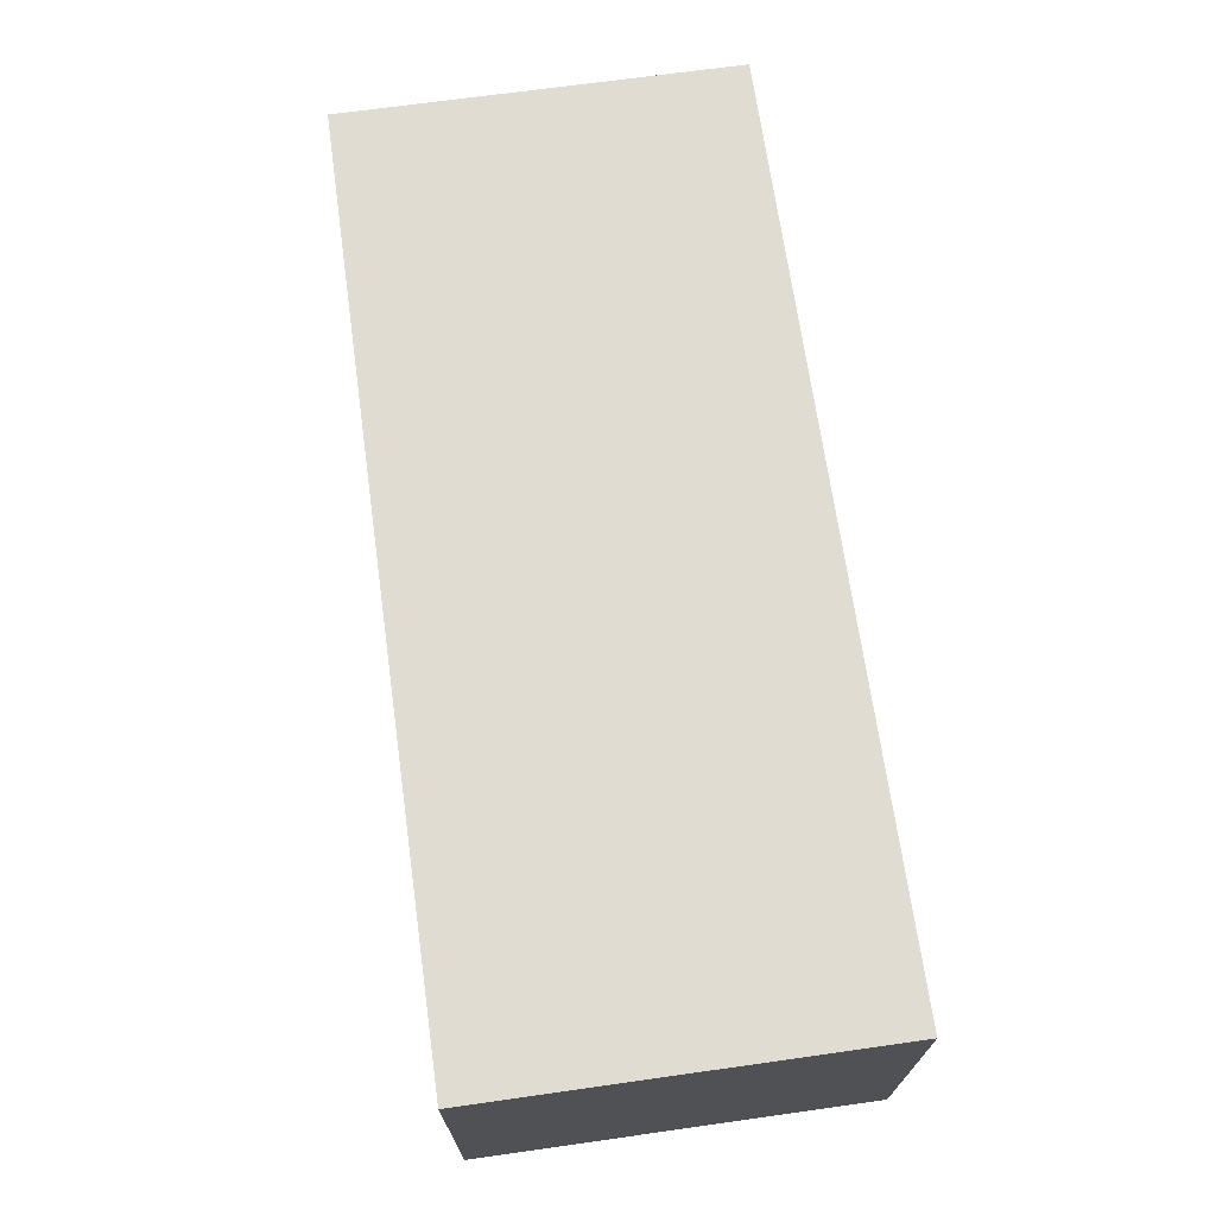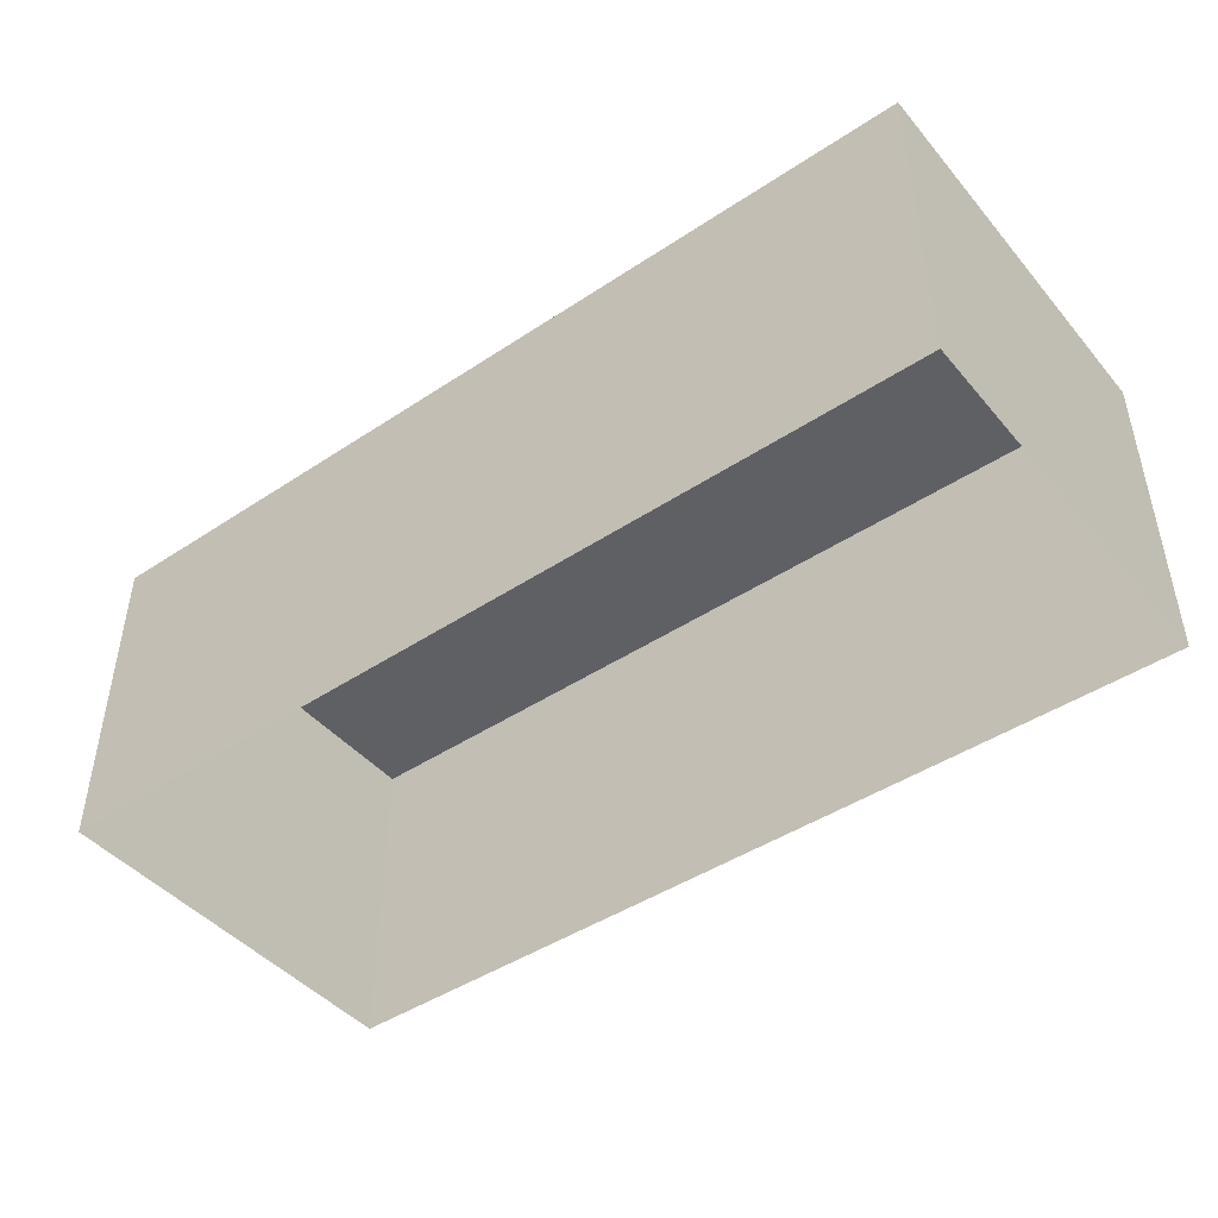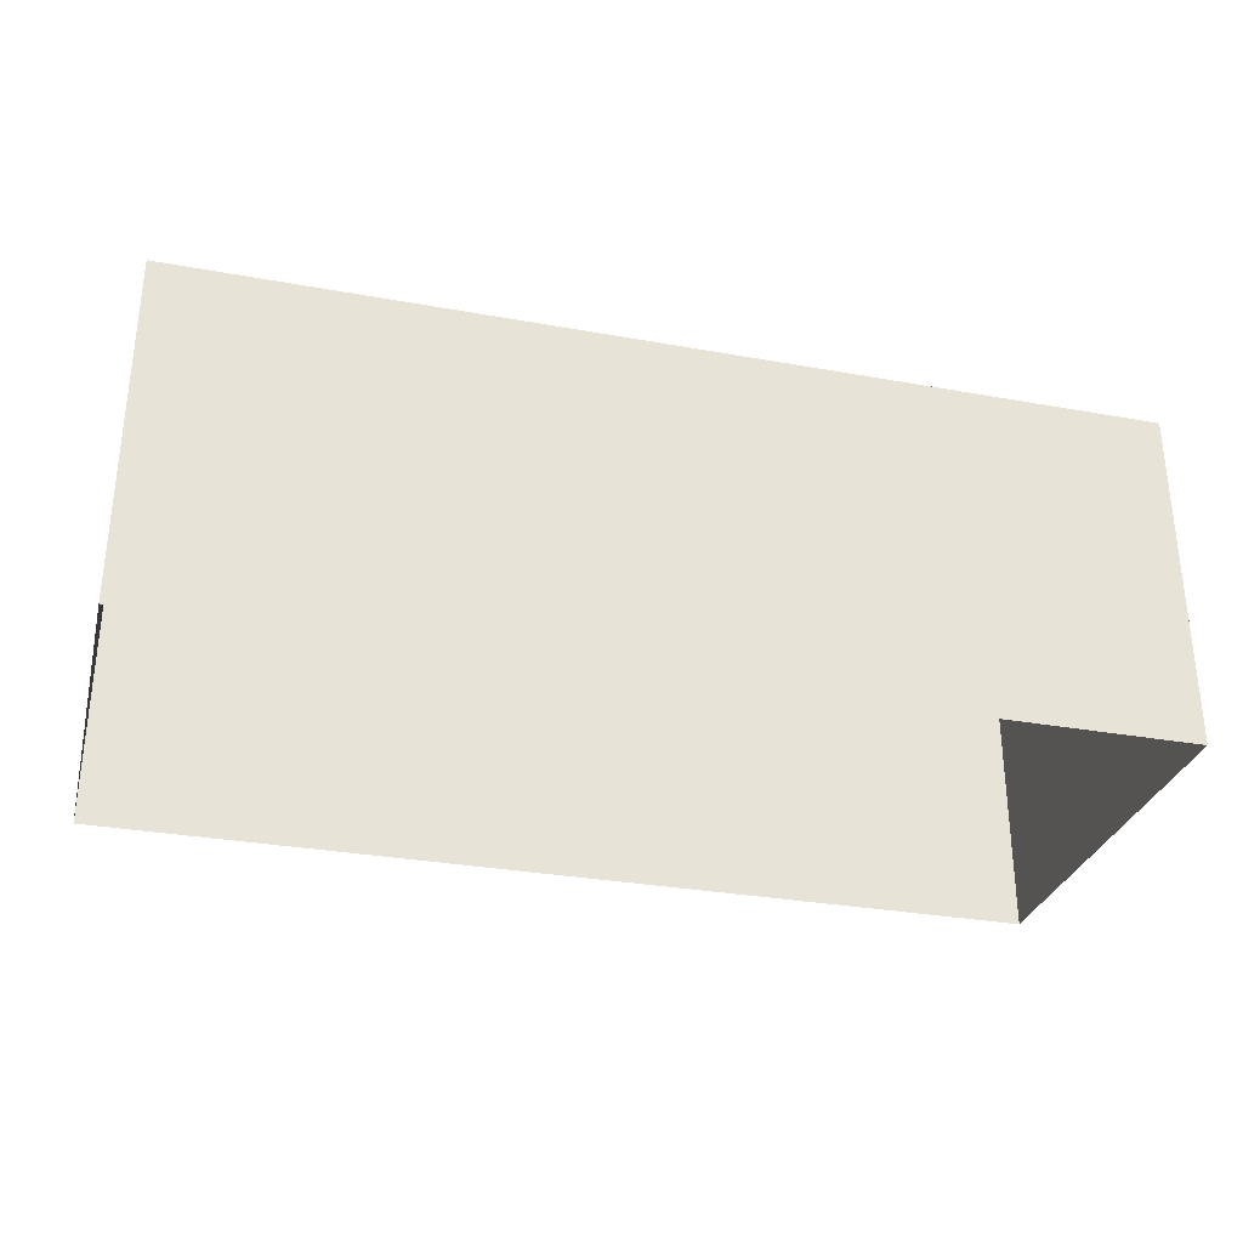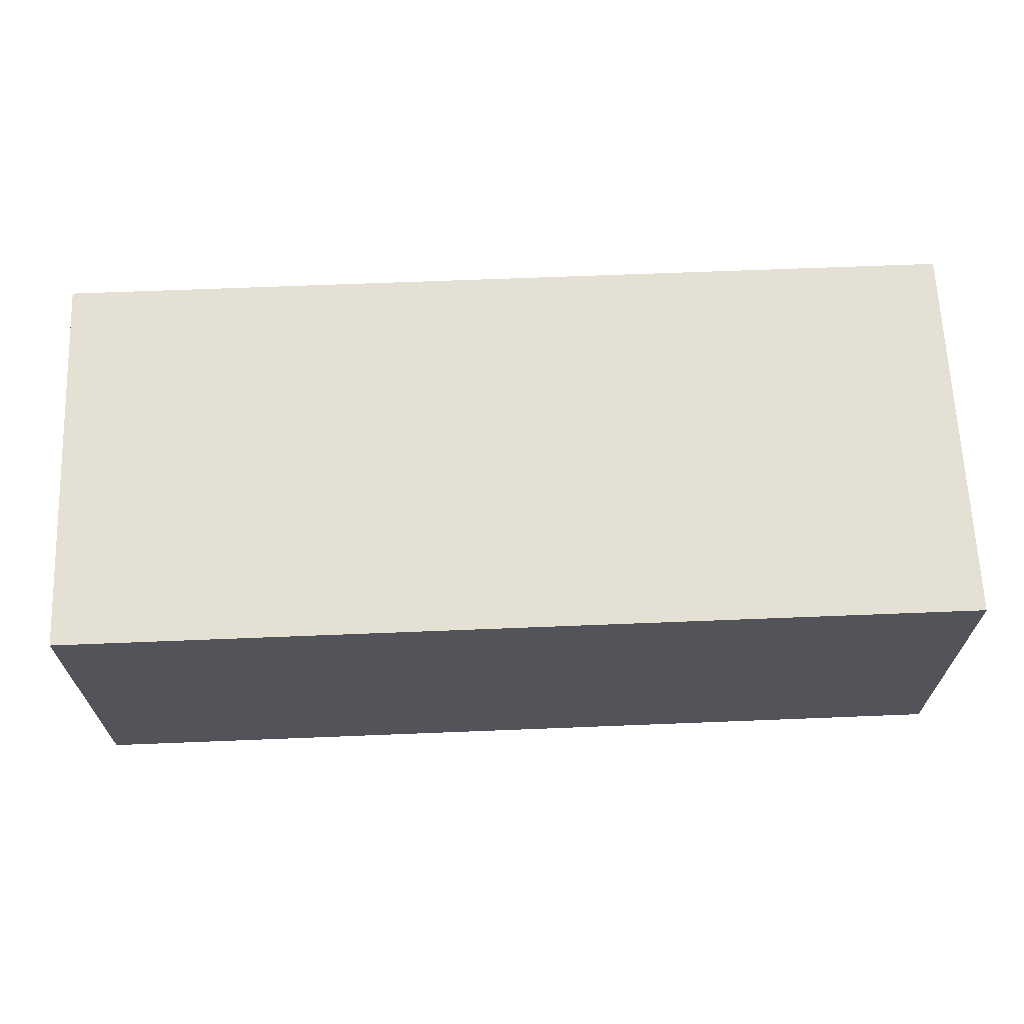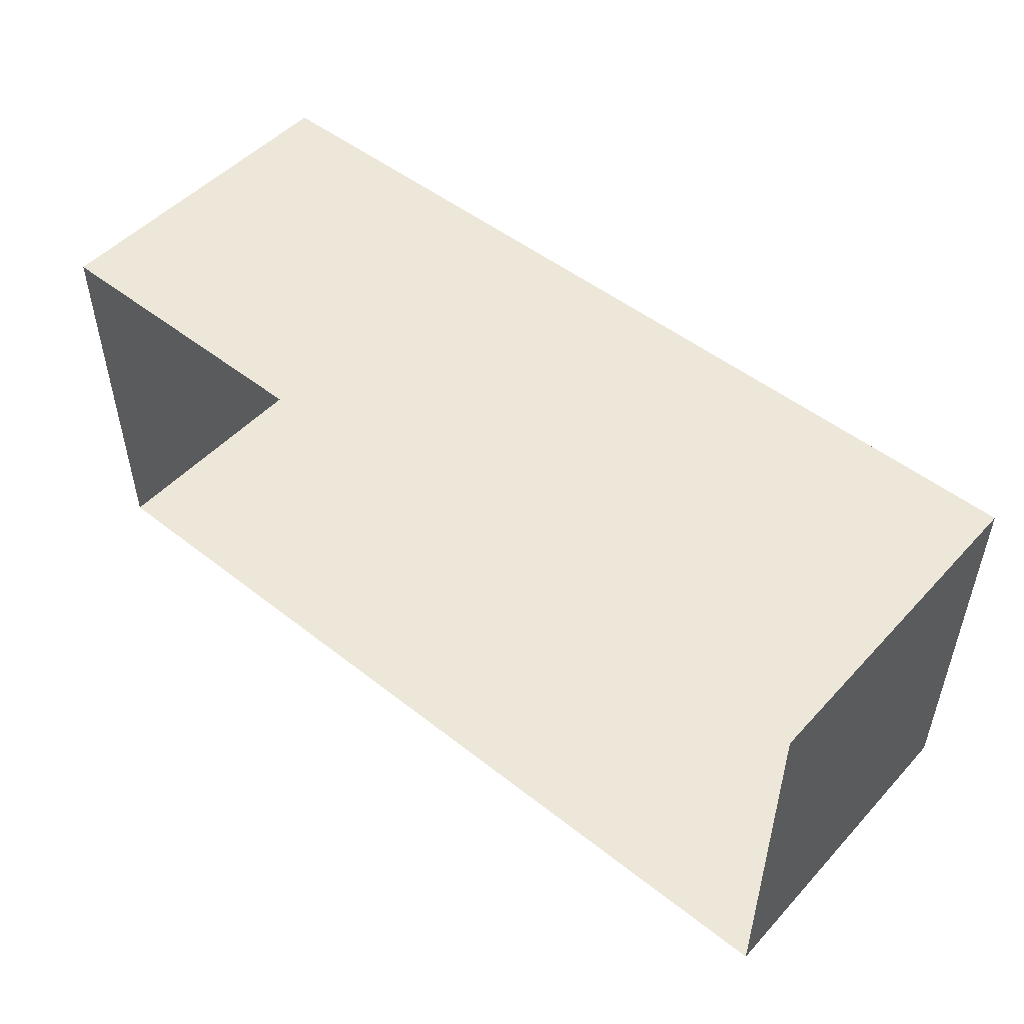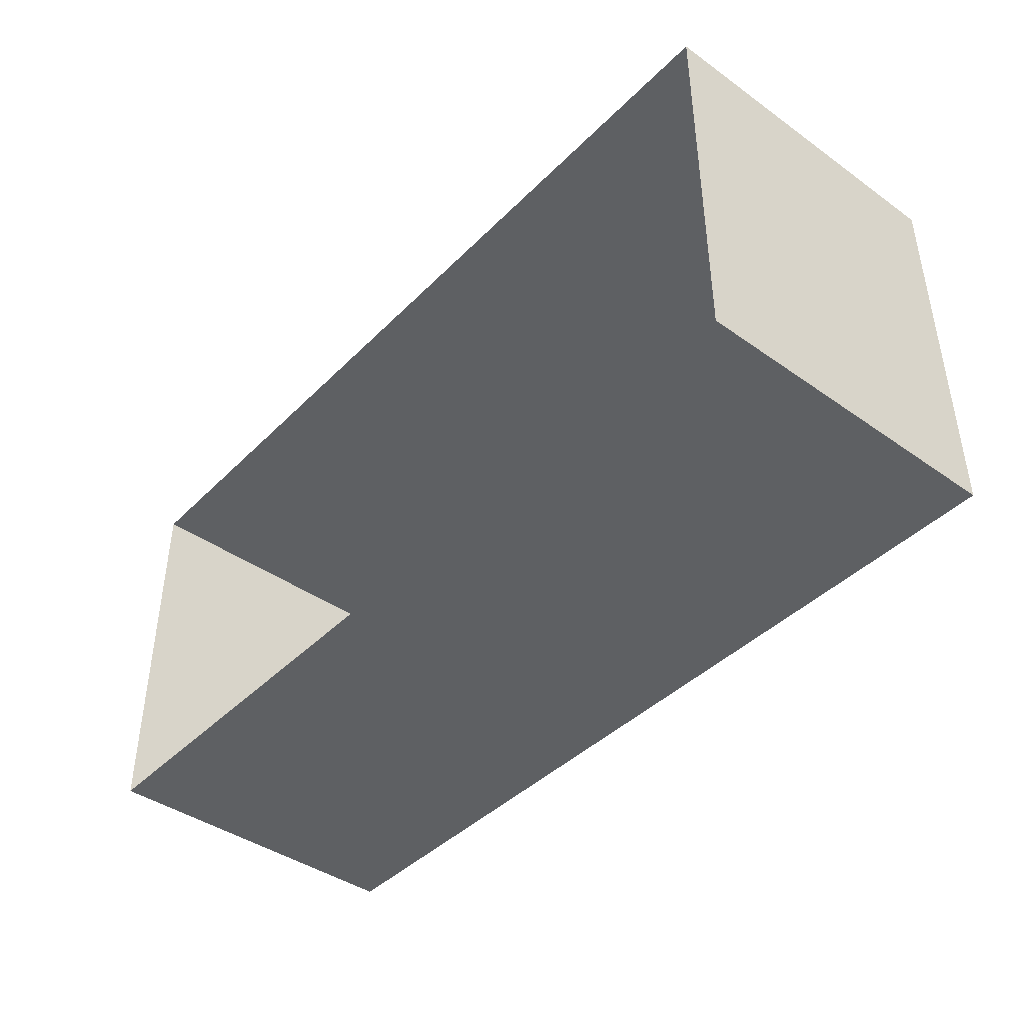
<metadata>
{"format":"obj","ext":"obj","renderer":"f3d","projection":"perspective","resolution":1024,"background":"white","views":[{"elev":69.2,"azim":-98.0,"up":"+Y"},{"elev":-45.0,"azim":37.5,"up":"+Y"},{"elev":-30.6,"azim":165.4,"up":"+Y"},{"elev":66.0,"azim":-2.3,"up":"+Y"},{"elev":50.0,"azim":40.8,"up":"+Z"},{"elev":-42.1,"azim":49.7,"up":"+Z"}]}
</metadata>
<code>
o PsTvStand_212_1
v 0.424 -0.194 -0.04625
v -0.425 0.1139 -0.04617
v -0.425 -0.194 -0.04625
v 0.424 0.1139 -0.04617
v -0.425 0.1139 0.3207
v -0.425 -0.194 0.3208
v 0.424 -0.194 0.3208
v 0.424 0.1139 0.3207
f 1 2 3
f 1 4 2
f 3 2 5 6
f 4 1 7 8
f 2 4 8 5
f 6 5 8 7

</code>
